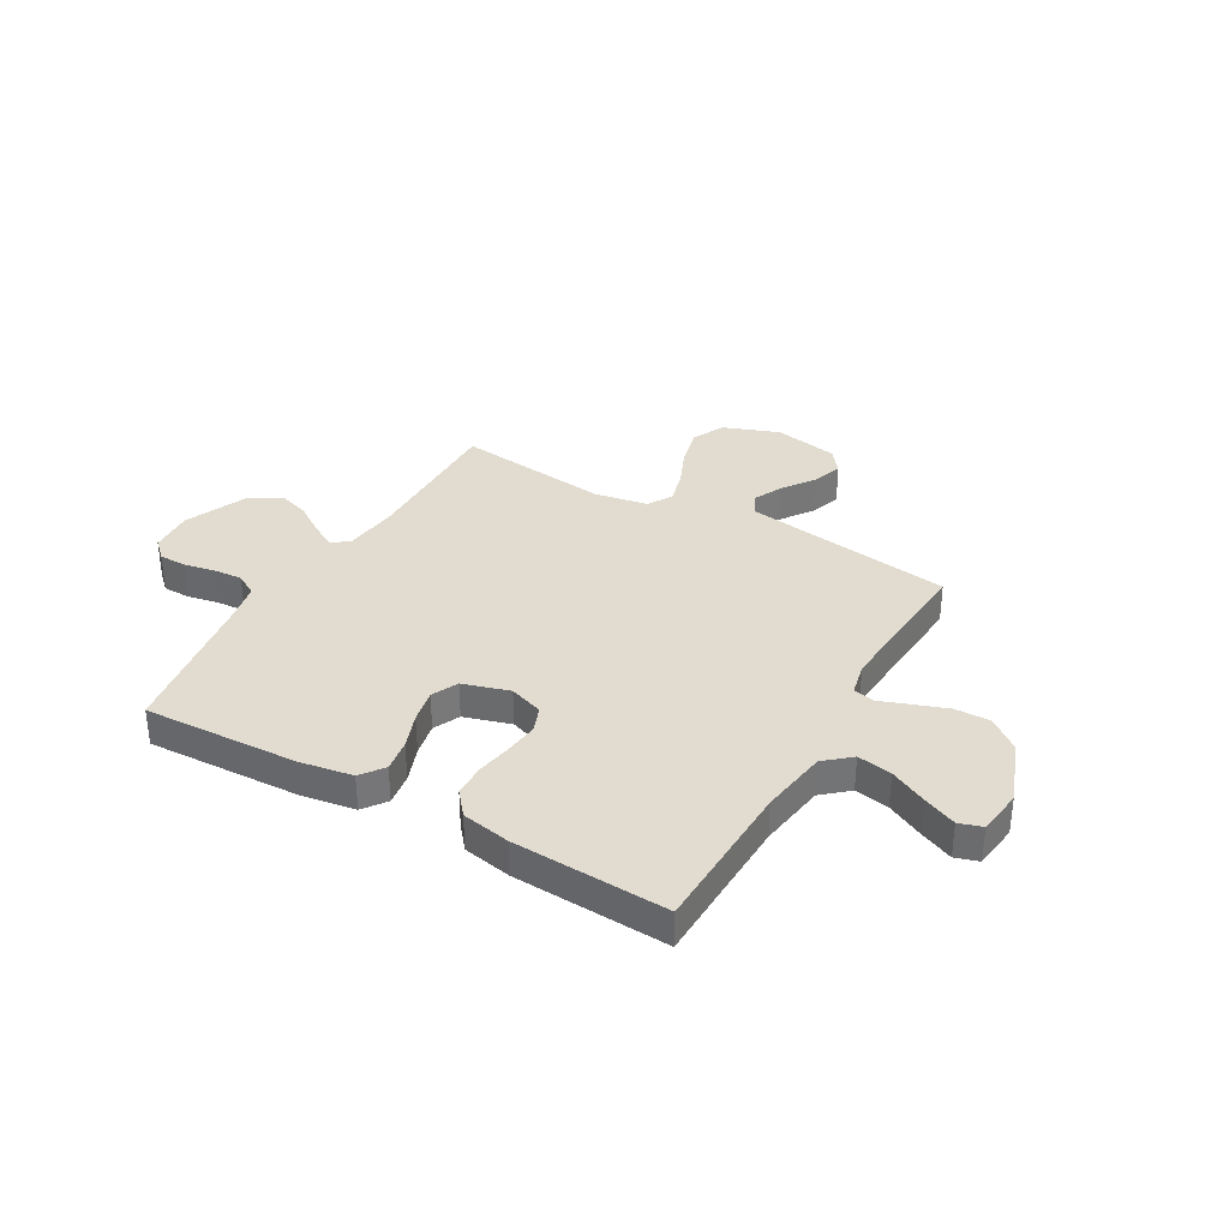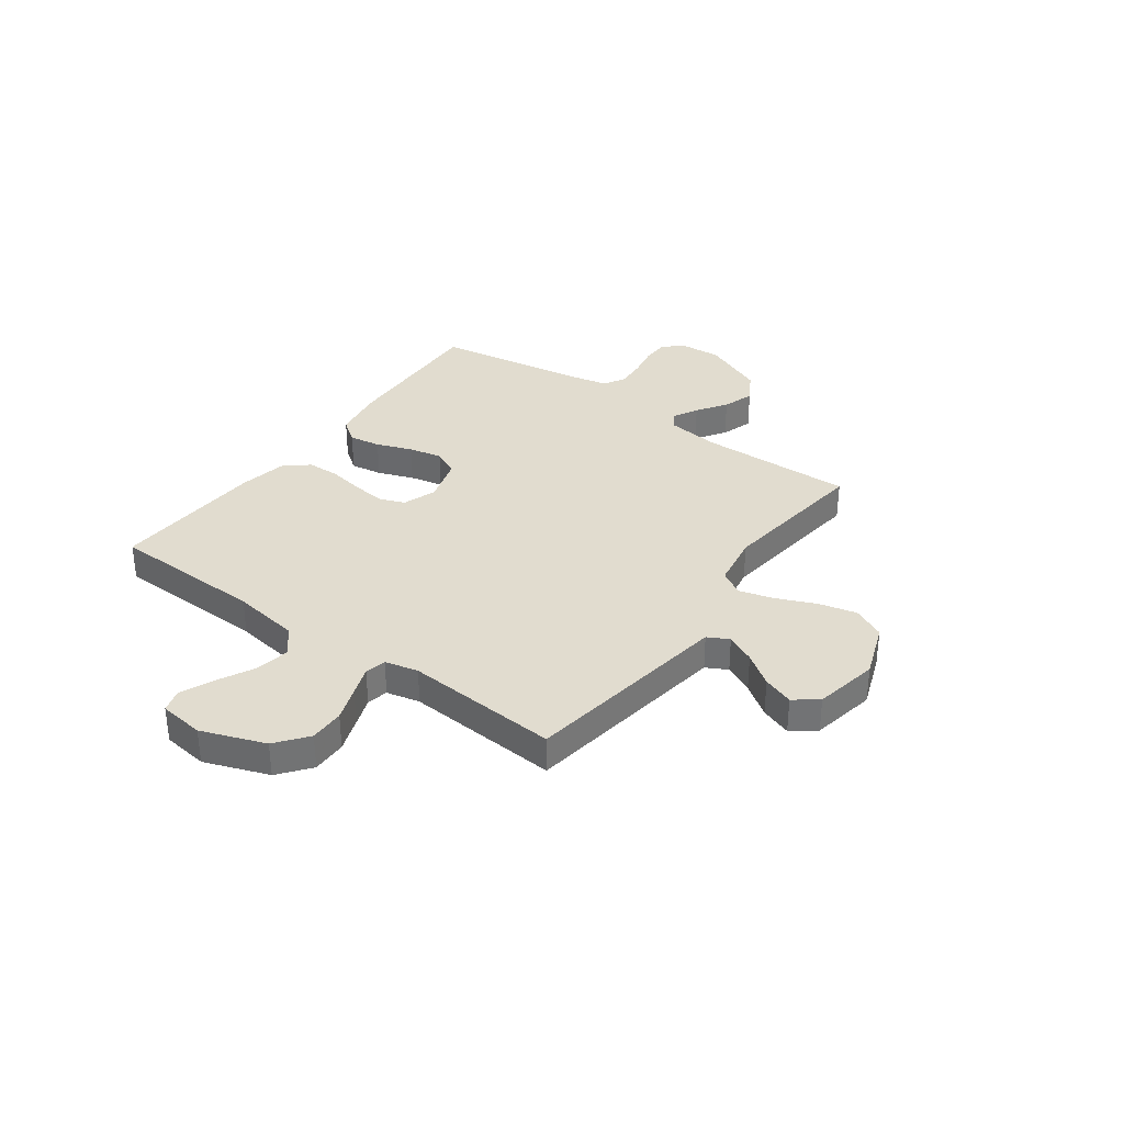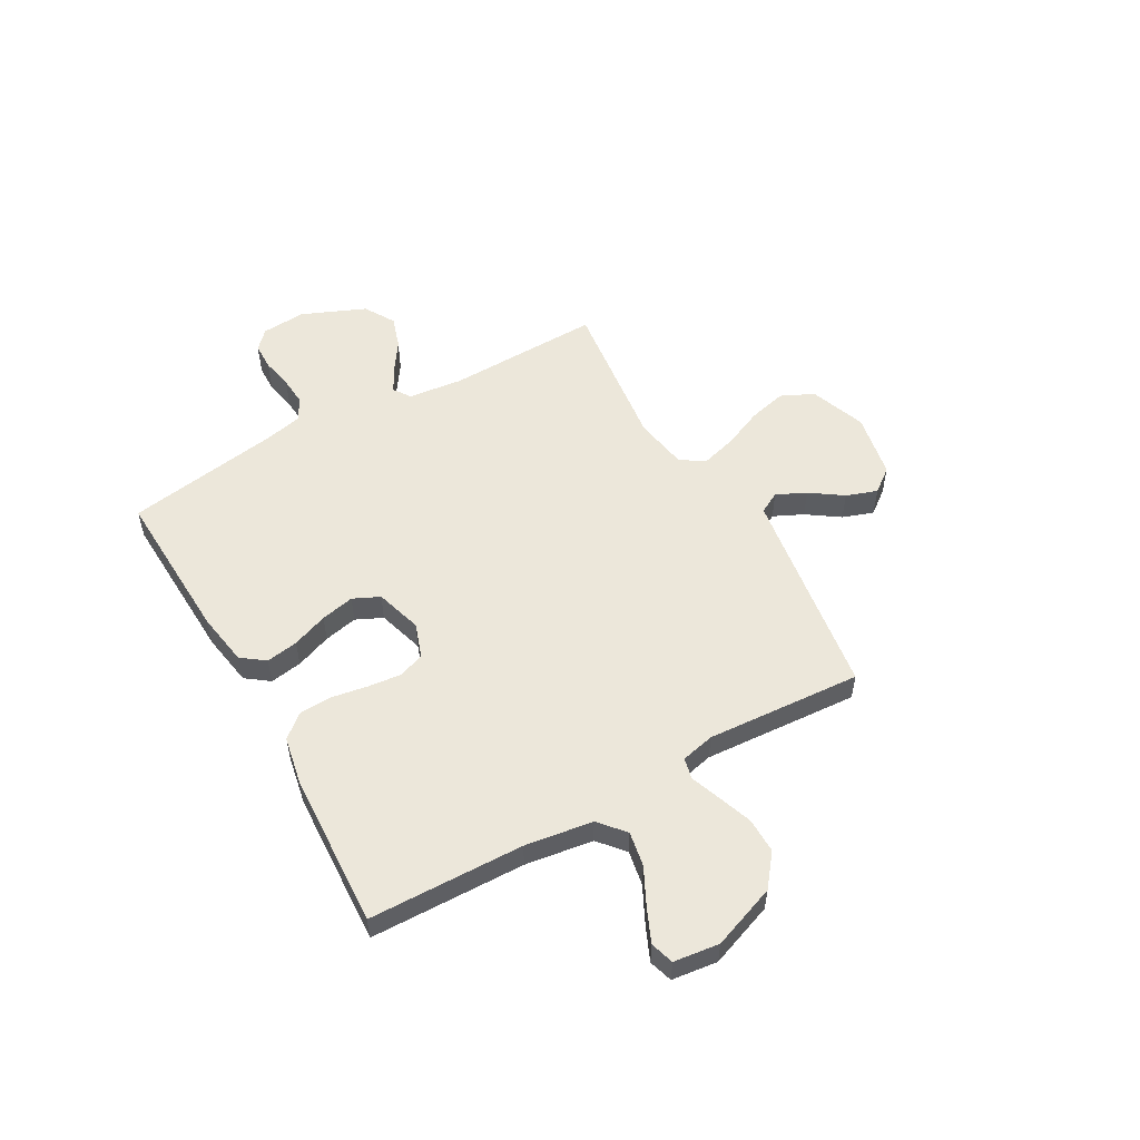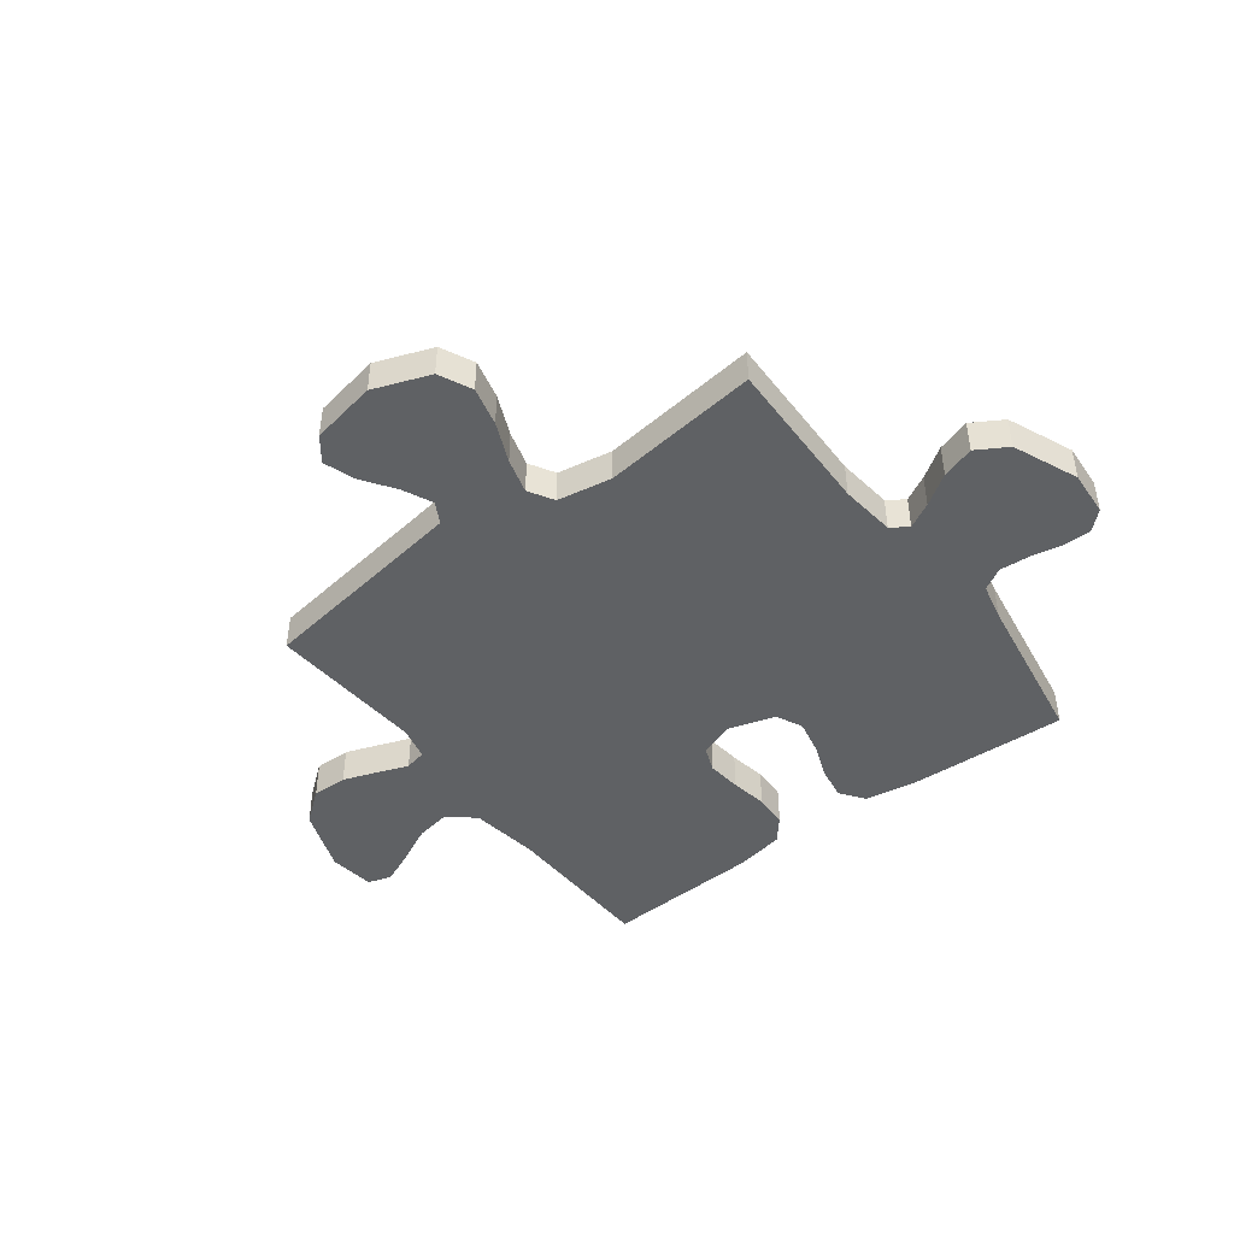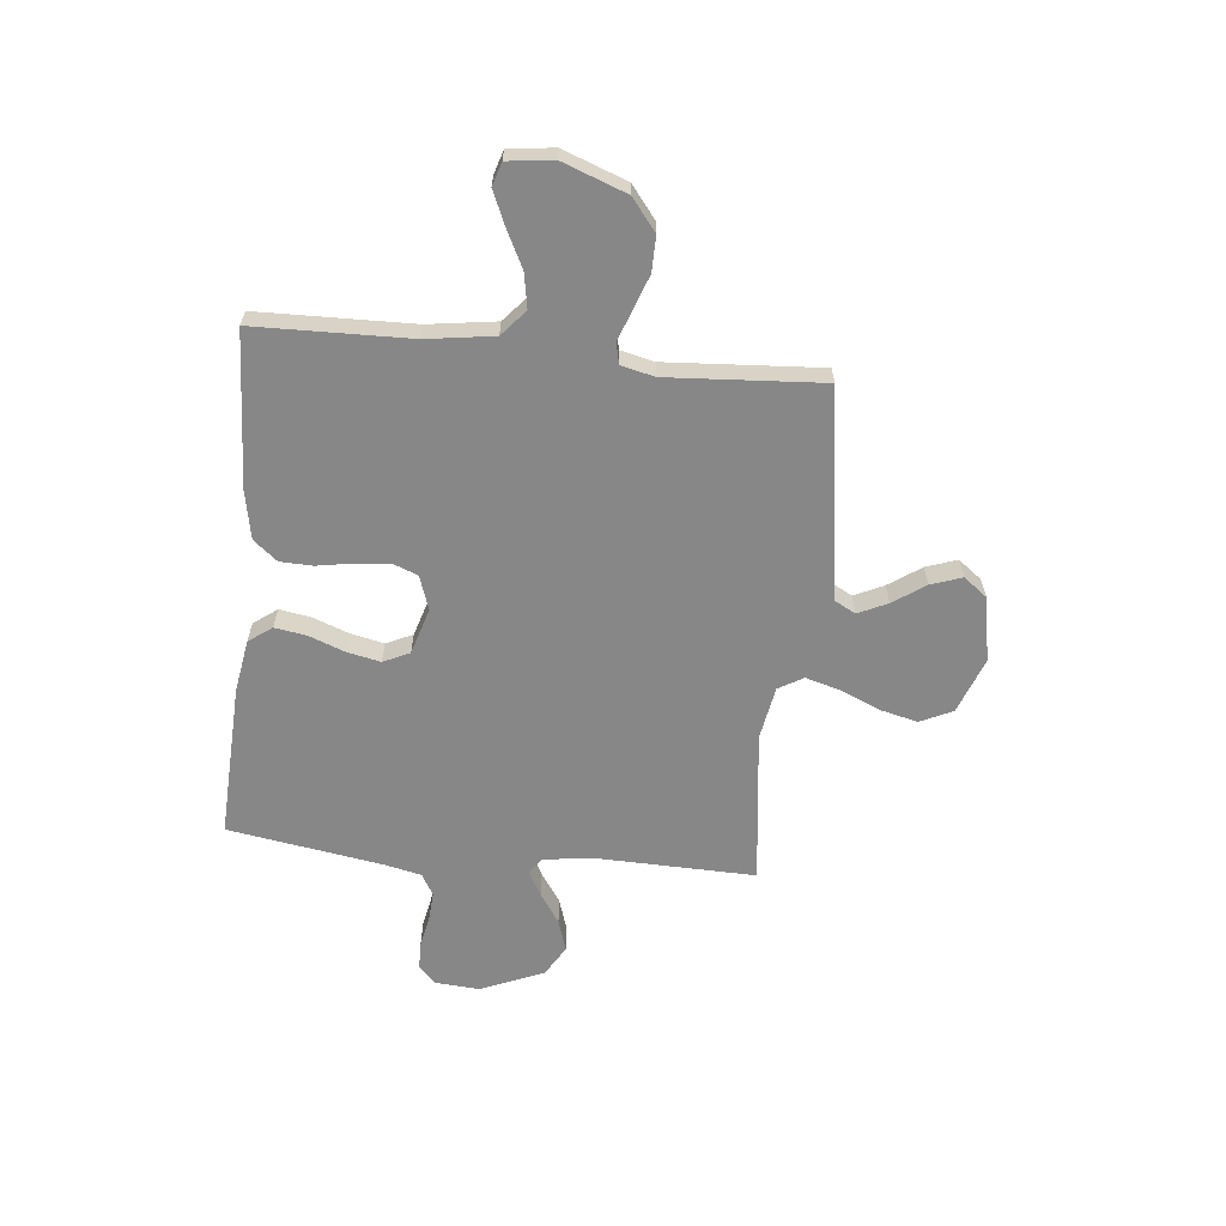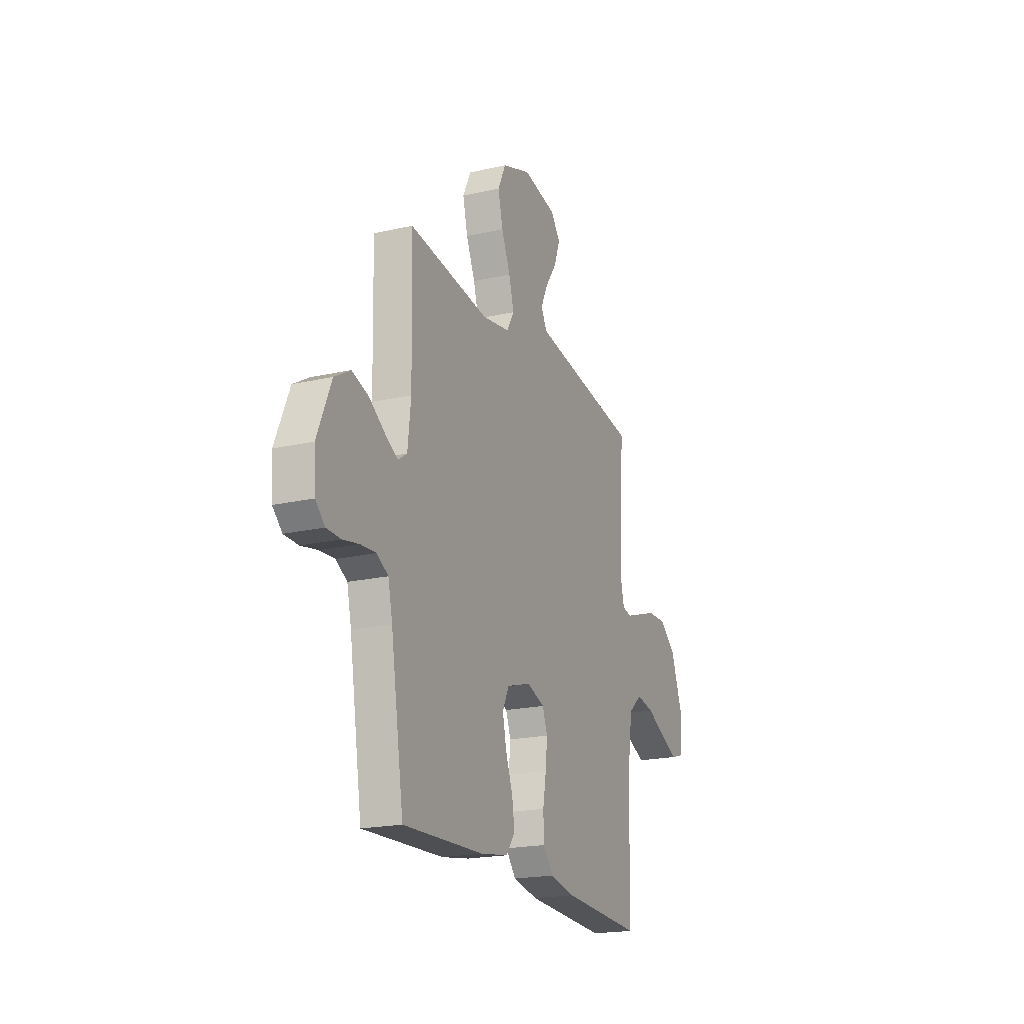
<metadata>
{"format":"obj","ext":"obj","renderer":"f3d","projection":"perspective","resolution":1024,"background":"white","views":[{"elev":34.4,"azim":-150.1,"up":"+Y"},{"elev":34.4,"azim":-53.9,"up":"+Y"},{"elev":54.1,"azim":-119.5,"up":"+Y"},{"elev":-45.5,"azim":37.1,"up":"+Y"},{"elev":-62.4,"azim":-95.9,"up":"+Y"},{"elev":-20.1,"azim":112.7,"up":"+Z"}]}
</metadata>
<code>
v -0.5 0.07 0.5
v -0.2 0.07 0.544
v -0.092 0.07 0.56
v -0.07 0.07 0.601
v -0.097 0.07 0.658
v -0.14 0.07 0.72
v -0.161 0.07 0.78
v -0.126 0.07 0.826
v 0 0.07 0.85
v 0.108 0.07 0.81
v 0.138 0.07 0.747
v 0.12 0.07 0.673
v 0.087 0.07 0.597
v 0.068 0.07 0.53
v 0.096 0.07 0.482
v 0.2 0.07 0.464
v 0.5 0.07 0.5
v 0.493 0.07 0.2
v 0.505 0.07 0.095
v 0.538 0.07 0.073
v 0.586 0.07 0.099
v 0.644 0.07 0.138
v 0.706 0.07 0.158
v 0.765 0.07 0.123
v 0.817 0.07 0
v 0.811 0.07 -0.086
v 0.776 0.07 -0.119
v 0.723 0.07 -0.12
v 0.663 0.07 -0.108
v 0.606 0.07 -0.104
v 0.564 0.07 -0.128
v 0.548 0.07 -0.2
v 0.5 0.07 -0.5
v 0.2 0.07 -0.487
v 0.097 0.07 -0.47
v 0.064 0.07 -0.425
v 0.074 0.07 -0.363
v 0.1 0.07 -0.294
v 0.114 0.07 -0.229
v 0.09 0.07 -0.178
v 0 0.07 -0.151
v -0.066 0.07 -0.174
v -0.085 0.07 -0.223
v -0.078 0.07 -0.288
v -0.066 0.07 -0.358
v -0.068 0.07 -0.421
v -0.106 0.07 -0.467
v -0.2 0.07 -0.485
v -0.5 0.07 -0.5
v -0.507 0.07 -0.2
v -0.526 0.07 -0.069
v -0.576 0.07 -0.026
v -0.643 0.07 -0.038
v -0.715 0.07 -0.074
v -0.779 0.07 -0.102
v -0.824 0.07 -0.088
v -0.835 0.07 0
v -0.789 0.07 0.124
v -0.728 0.07 0.172
v -0.66 0.07 0.171
v -0.593 0.07 0.147
v -0.536 0.07 0.126
v -0.495 0.07 0.135
v -0.48 0.07 0.2
v -0.5 0 0.5
v -0.2 0 0.544
v -0.092 0 0.56
v -0.07 0 0.601
v -0.097 0 0.658
v -0.14 0 0.72
v -0.161 0 0.78
v -0.126 0 0.826
v 0 0 0.85
v 0.108 0 0.81
v 0.138 0 0.747
v 0.12 0 0.673
v 0.087 0 0.597
v 0.068 0 0.53
v 0.096 0 0.482
v 0.2 0 0.464
v 0.5 0 0.5
v 0.493 0 0.2
v 0.505 0 0.095
v 0.538 0 0.073
v 0.586 0 0.099
v 0.644 0 0.138
v 0.706 0 0.158
v 0.765 0 0.123
v 0.817 0 0
v 0.811 0 -0.086
v 0.776 0 -0.119
v 0.723 0 -0.12
v 0.663 0 -0.108
v 0.606 0 -0.104
v 0.564 0 -0.128
v 0.548 0 -0.2
v 0.5 0 -0.5
v 0.2 0 -0.487
v 0.097 0 -0.47
v 0.064 0 -0.425
v 0.074 0 -0.363
v 0.1 0 -0.294
v 0.114 0 -0.229
v 0.09 0 -0.178
v 0 0 -0.151
v -0.066 0 -0.174
v -0.085 0 -0.223
v -0.078 0 -0.288
v -0.066 0 -0.358
v -0.068 0 -0.421
v -0.106 0 -0.467
v -0.2 0 -0.485
v -0.5 0 -0.5
v -0.507 0 -0.2
v -0.526 0 -0.069
v -0.576 0 -0.026
v -0.643 0 -0.038
v -0.715 0 -0.074
v -0.779 0 -0.102
v -0.824 0 -0.088
v -0.835 0 0
v -0.789 0 0.124
v -0.728 0 0.172
v -0.66 0 0.171
v -0.593 0 0.147
v -0.536 0 0.126
v -0.495 0 0.135
v -0.48 0 0.2
f 59 60 61 62
f 57 58 59 62
f 57 62 63
f 56 57 63
f 53 54 55 56
f 53 56 63
f 52 53 63
f 51 52 63
f 50 51 63 64
f 48 49 50 64
f 44 45 46 47
f 43 44 47 48
f 42 43 48 64
f 35 36 37 38
f 35 38 39
f 32 33 34 35
f 31 32 35 39
f 30 31 39 40
f 26 27 28 29
f 26 29 30
f 25 26 30
f 21 22 23 24
f 20 21 24 25
f 16 17 18
f 15 16 18 19
f 10 11 12 13
f 10 13 14
f 9 10 14
f 8 9 14
f 5 6 7 8
f 4 5 8 14
f 3 4 14 15
f 42 64 1 2
f 41 42 2 3
f 20 25 30 40
f 19 20 40 41
f 3 15 19 41
f 126 125 124 123
f 126 123 122 121
f 127 126 121
f 127 121 120
f 120 119 118 117
f 127 120 117
f 127 117 116
f 127 116 115
f 128 127 115 114
f 128 114 113 112
f 111 110 109 108
f 112 111 108 107
f 128 112 107 106
f 102 101 100 99
f 103 102 99
f 99 98 97 96
f 103 99 96 95
f 104 103 95 94
f 93 92 91 90
f 94 93 90
f 94 90 89
f 88 87 86 85
f 89 88 85 84
f 82 81 80
f 83 82 80 79
f 77 76 75 74
f 78 77 74
f 78 74 73
f 78 73 72
f 72 71 70 69
f 78 72 69 68
f 79 78 68 67
f 66 65 128 106
f 67 66 106 105
f 104 94 89 84
f 105 104 84 83
f 105 83 79 67
f 1 65 66 2
f 2 66 67 3
f 3 67 68 4
f 4 68 69 5
f 5 69 70 6
f 6 70 71 7
f 7 71 72 8
f 8 72 73 9
f 9 73 74 10
f 10 74 75 11
f 11 75 76 12
f 12 76 77 13
f 13 77 78 14
f 14 78 79 15
f 15 79 80 16
f 16 80 81 17
f 17 81 82 18
f 18 82 83 19
f 19 83 84 20
f 20 84 85 21
f 21 85 86 22
f 22 86 87 23
f 23 87 88 24
f 24 88 89 25
f 25 89 90 26
f 26 90 91 27
f 27 91 92 28
f 28 92 93 29
f 29 93 94 30
f 30 94 95 31
f 31 95 96 32
f 32 96 97 33
f 33 97 98 34
f 34 98 99 35
f 35 99 100 36
f 36 100 101 37
f 37 101 102 38
f 38 102 103 39
f 39 103 104 40
f 40 104 105 41
f 41 105 106 42
f 42 106 107 43
f 43 107 108 44
f 44 108 109 45
f 45 109 110 46
f 46 110 111 47
f 47 111 112 48
f 48 112 113 49
f 49 113 114 50
f 50 114 115 51
f 51 115 116 52
f 52 116 117 53
f 53 117 118 54
f 54 118 119 55
f 55 119 120 56
f 56 120 121 57
f 57 121 122 58
f 58 122 123 59
f 59 123 124 60
f 60 124 125 61
f 61 125 126 62
f 62 126 127 63
f 63 127 128 64
f 64 128 65 1

</code>
